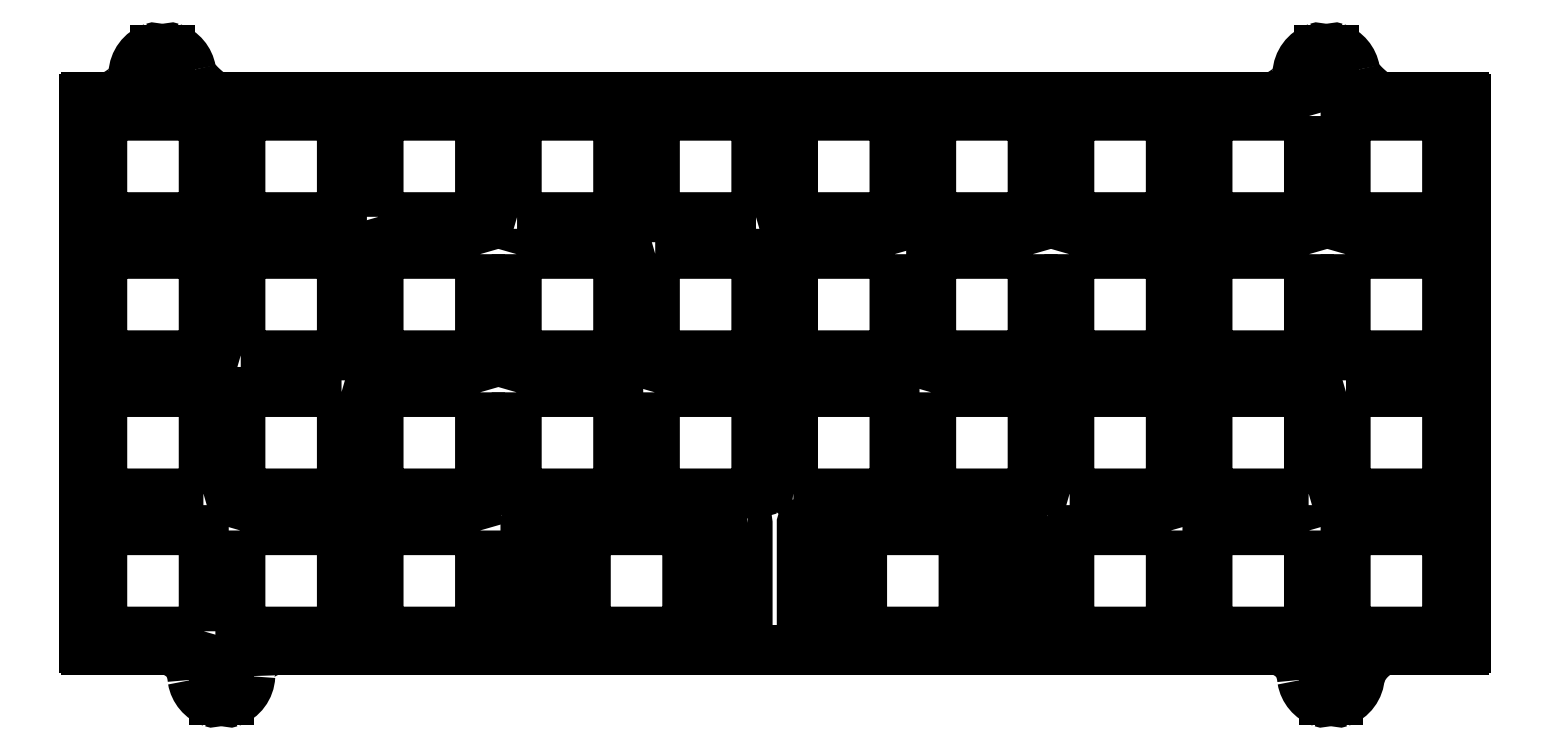
<metadata>
{"format":"dxf","ext":"dxf","renderer":"ezdxf+matplotlib","layout":"modelspace","background":"white","min_lineweight":24,"dpi":150}
</metadata>
<code>
0
SECTION
2
ENTITIES
0
ARC
8
0
10
337.9
20
43.15
30
0
40
1
210
0
220
0
230
1
50
0
51
180
0
ARC
8
0
10
489.6
20
39.62
30
0
40
0.25
210
0
220
0
230
1
50
-109.5
51
0
0
ARC
8
0
10
492.1
20
39.62
30
0
40
0.25
210
0
220
0
230
1
50
180
51
289.5
0
LINE
8
0
10
509.4
20
122.5
30
0
11
509.4
21
46.83
31
0
0
LINE
8
0
10
330.6
20
46.58
30
0
11
319.2
21
46.58
31
0
0
ARC
8
0
10
490.9
20
43.15
30
0
40
1
210
0
220
-0
230
1
50
0.005892
51
180
0
ARC
8
0
10
329.7
20
125.8
30
0
40
1
210
0
220
0
230
1
50
180
51
360
0
ARC
8
0
10
329.7
20
125.8
30
0
40
4
210
0
220
-0
230
1
50
9.693
51
70.53
0
ARC
8
0
10
337.9
20
43.15
30
0
40
1
210
0
220
-0
230
1
50
0.00101
51
180
0
ARC
8
0
10
331
20
129.4
30
0
40
0.25
210
0
220
-0
230
1
50
70.53
51
180
0
LINE
8
0
10
338.9
20
43.15
30
0
11
338.9
21
39.62
31
0
0
LINE
8
0
10
328.7
20
125.8
30
0
11
328.7
21
129.4
31
0
0
ARC
8
0
10
490.2
20
125.8
30
0
40
1
210
0
220
0
230
1
50
-180
51
0
0
ARC
8
0
10
490.2
20
125.8
30
0
40
4
210
0
220
0
230
1
50
109.5
51
177.3
0
LINE
8
0
10
330.7
20
125.8
30
0
11
330.7
21
129.4
31
0
0
ARC
8
0
10
490.2
20
125.8
30
0
40
1
210
0
220
0
230
1
50
-180
51
0
0
LINE
8
0
10
489.2
20
125.8
30
0
11
489.2
21
129.4
31
0
0
SPLINE
8
0
70
4
71
5
72
21
73
15
74
0
42
1e-09
43
1e-10
44
1e-10
40
0
40
0
40
0
40
0
40
0
40
0
40
0.1
40
0.2
40
0.3
40
0.4
40
0.5
40
0.6
40
0.7
40
0.8
40
0.9
40
1
40
1
40
1
40
1
40
1
40
1
41
1
41
1
41
1
41
1
41
1
41
1
41
1
41
1
41
1
41
1
41
1
41
1
41
1
41
1
41
1
10
494.2
20
126.5
30
0
10
494.2
20
126.4
30
0
10
494.2
20
126.3
30
0
10
494.3
20
126.1
30
0
10
494.4
20
125.9
30
0
10
494.6
20
125.5
30
0
10
494.9
20
125.2
30
0
10
495.2
20
124.8
30
0
10
495.5
20
124.4
30
0
10
496
20
124
30
0
10
496.4
20
123.6
30
0
10
496.8
20
123.3
30
0
10
497.2
20
123
30
0
10
497.4
20
122.9
30
0
10
497.5
20
122.8
30
0
0
ARC
8
0
10
489
20
129.4
30
0
40
0.25
210
0
220
0
230
1
50
0
51
109.5
0
ARC
8
0
10
490.2
20
125.8
30
0
40
4
210
0
220
-0
230
1
50
9.693
51
70.53
0
LINE
8
0
10
491.2
20
125.8
30
0
11
491.2
21
129.4
31
0
0
LINE
8
0
10
336.9
20
43.15
30
0
11
336.9
21
39.62
31
0
0
SPLINE
8
0
70
4
71
5
72
21
73
15
74
0
42
1e-09
43
1e-10
44
1e-10
40
0
40
0
40
0
40
0
40
0
40
0
40
0.1
40
0.2
40
0.3
40
0.4
40
0.5
40
0.6
40
0.7
40
0.8
40
0.9
40
1
40
1
40
1
40
1
40
1
40
1
41
1
41
1
41
1
41
1
41
1
41
1
41
1
41
1
41
1
41
1
41
1
41
1
41
1
41
1
41
1
10
325.7
20
126
30
0
10
325.7
20
126
30
0
10
325.7
20
125.8
30
0
10
325.7
20
125.6
30
0
10
325.6
20
125.3
30
0
10
325.4
20
125
30
0
10
325.2
20
124.7
30
0
10
324.9
20
124.3
30
0
10
324.5
20
124
30
0
10
324.1
20
123.7
30
0
10
323.6
20
123.4
30
0
10
323.2
20
123.1
30
0
10
322.9
20
123
30
0
10
322.6
20
122.8
30
0
10
322.5
20
122.8
30
0
0
ARC
8
0
10
336.6
20
39.62
30
0
40
0.25
210
0
220
0
230
1
50
-109.5
51
0
0
ARC
8
0
10
328.5
20
129.4
30
0
40
0.25
210
0
220
-0
230
1
50
0
51
109.5
0
ARC
8
0
10
490.9
20
43.15
30
0
40
4
210
0
220
0
230
1
50
289.5
51
357.3
0
ARC
8
0
10
337.9
20
43.15
30
0
40
4
210
0
220
0
230
1
50
289.5
51
357.3
0
ARC
8
0
10
491.5
20
129.4
30
0
40
0.25
210
0
220
-0
230
1
50
70.53
51
180
0
LINE
8
0
10
318.9
20
46.83
30
0
11
318.9
21
122.5
31
0
0
SPLINE
8
0
70
4
71
5
72
21
73
15
74
0
42
1e-09
43
1e-10
44
1e-10
40
0
40
0
40
0
40
0
40
0
40
0
40
0.1
40
0.2
40
0.3
40
0.4
40
0.5
40
0.6
40
0.7
40
0.8
40
0.9
40
1
40
1
40
1
40
1
40
1
40
1
41
1
41
1
41
1
41
1
41
1
41
1
41
1
41
1
41
1
41
1
41
1
41
1
41
1
41
1
41
1
10
333.9
20
42.48
30
0
10
333.9
20
42.6
30
0
10
333.9
20
42.84
30
0
10
333.8
20
43.19
30
0
10
333.7
20
43.63
30
0
10
333.5
20
44.15
30
0
10
333.3
20
44.62
30
0
10
333
20
45.06
30
0
10
332.6
20
45.44
30
0
10
332.2
20
45.79
30
0
10
331.7
20
46.09
30
0
10
331.3
20
46.31
30
0
10
331
20
46.45
30
0
10
330.7
20
46.54
30
0
10
330.6
20
46.58
30
0
0
ARC
8
0
10
329.7
20
125.8
30
0
40
4
210
0
220
0
230
1
50
109.5
51
177.3
0
ARC
8
0
10
339.1
20
39.62
30
0
40
0.25
210
0
220
0
230
1
50
180
51
289.5
0
ARC
8
0
10
490.9
20
43.15
30
0
40
4
210
0
220
0
230
1
50
189.7
51
250.5
0
ARC
8
0
10
329.7
20
125.8
30
0
40
1
210
0
220
0
230
1
50
180
51
360
0
LINE
8
0
10
509.2
20
46.58
30
0
11
498.1
21
46.58
31
0
0
LINE
8
0
10
319.2
20
122.8
30
0
11
322.5
21
122.8
31
0
0
LINE
8
0
10
497.5
20
122.8
30
0
11
509.2
21
122.8
31
0
0
SPLINE
8
0
70
4
71
5
72
21
73
15
74
0
42
1e-09
43
1e-10
44
1e-10
40
0
40
0
40
0
40
0
40
0
40
0
40
0.1
40
0.2
40
0.3
40
0.4
40
0.5
40
0.6
40
0.7
40
0.8
40
0.9
40
1
40
1
40
1
40
1
40
1
40
1
41
1
41
1
41
1
41
1
41
1
41
1
41
1
41
1
41
1
41
1
41
1
41
1
41
1
41
1
41
1
10
486.2
20
126
30
0
10
486.2
20
126
30
0
10
486.2
20
125.8
30
0
10
486.2
20
125.6
30
0
10
486.1
20
125.3
30
0
10
485.9
20
125
30
0
10
485.7
20
124.7
30
0
10
485.4
20
124.3
30
0
10
485
20
124
30
0
10
484.6
20
123.7
30
0
10
484.1
20
123.4
30
0
10
483.7
20
123.1
30
0
10
483.4
20
123
30
0
10
483.1
20
122.8
30
0
10
483
20
122.8
30
0
0
SPLINE
8
0
70
4
71
5
72
21
73
15
74
0
42
1e-09
43
1e-10
44
1e-10
40
0
40
0
40
0
40
0
40
0
40
0
40
0.1
40
0.2
40
0.3
40
0.4
40
0.5
40
0.6
40
0.7
40
0.8
40
0.9
40
1
40
1
40
1
40
1
40
1
40
1
41
1
41
1
41
1
41
1
41
1
41
1
41
1
41
1
41
1
41
1
41
1
41
1
41
1
41
1
41
1
10
486.9
20
42.48
30
0
10
486.9
20
42.6
30
0
10
486.9
20
42.83
30
0
10
486.8
20
43.18
30
0
10
486.7
20
43.62
30
0
10
486.5
20
44.13
30
0
10
486.3
20
44.6
30
0
10
486
20
45.04
30
0
10
485.6
20
45.42
30
0
10
485.2
20
45.77
30
0
10
484.7
20
46.08
30
0
10
484.3
20
46.3
30
0
10
484
20
46.45
30
0
10
483.7
20
46.54
30
0
10
483.6
20
46.58
30
0
0
ARC
8
0
10
337.9
20
43.15
30
0
40
4
210
0
220
0
230
1
50
189.7
51
250.5
0
SPLINE
8
0
70
4
71
5
72
21
73
15
74
0
42
1e-09
43
1e-10
44
1e-10
40
0
40
0
40
0
40
0
40
0
40
0
40
0.1
40
0.2
40
0.3
40
0.4
40
0.5
40
0.6
40
0.7
40
0.8
40
0.9
40
1
40
1
40
1
40
1
40
1
40
1
41
1
41
1
41
1
41
1
41
1
41
1
41
1
41
1
41
1
41
1
41
1
41
1
41
1
41
1
41
1
10
333.7
20
126.5
30
0
10
333.7
20
126.4
30
0
10
333.7
20
126.3
30
0
10
333.8
20
126.1
30
0
10
333.9
20
125.9
30
0
10
334.1
20
125.5
30
0
10
334.4
20
125.2
30
0
10
334.7
20
124.8
30
0
10
335
20
124.4
30
0
10
335.5
20
124
30
0
10
335.9
20
123.6
30
0
10
336.3
20
123.3
30
0
10
336.7
20
123
30
0
10
336.9
20
122.9
30
0
10
337
20
122.8
30
0
0
LINE
8
0
10
489.9
20
43.15
30
0
11
489.9
21
39.62
31
0
0
SPLINE
8
0
70
4
71
5
72
21
73
15
74
0
42
1e-09
43
1e-10
44
1e-10
40
0
40
0
40
0
40
0
40
0
40
0
40
0.1
40
0.2
40
0.3
40
0.4
40
0.5
40
0.6
40
0.7
40
0.8
40
0.9
40
1
40
1
40
1
40
1
40
1
40
1
41
1
41
1
41
1
41
1
41
1
41
1
41
1
41
1
41
1
41
1
41
1
41
1
41
1
41
1
41
1
10
341.9
20
42.96
30
0
10
341.8
20
43.06
30
0
10
341.8
20
43.26
30
0
10
341.9
20
43.55
30
0
10
341.9
20
43.92
30
0
10
342.1
20
44.35
30
0
10
342.3
20
44.76
30
0
10
342.6
20
45.14
30
0
10
342.9
20
45.48
30
0
10
343.4
20
45.8
30
0
10
343.9
20
46.08
30
0
10
344.3
20
46.3
30
0
10
344.7
20
46.44
30
0
10
344.9
20
46.54
30
0
10
345.1
20
46.58
30
0
0
SPLINE
8
0
70
4
71
5
72
21
73
15
74
0
42
1e-09
43
1e-10
44
1e-10
40
0
40
0
40
0
40
0
40
0
40
0
40
0.1
40
0.2
40
0.3
40
0.4
40
0.5
40
0.6
40
0.7
40
0.8
40
0.9
40
1
40
1
40
1
40
1
40
1
40
1
41
1
41
1
41
1
41
1
41
1
41
1
41
1
41
1
41
1
41
1
41
1
41
1
41
1
41
1
41
1
10
494.9
20
42.96
30
0
10
494.9
20
43.06
30
0
10
494.9
20
43.24
30
0
10
495.1
20
43.51
30
0
10
495.2
20
43.85
30
0
10
495.5
20
44.27
30
0
10
495.7
20
44.67
30
0
10
496
20
45.04
30
0
10
496.4
20
45.39
30
0
10
496.7
20
45.72
30
0
10
497.1
20
46.03
30
0
10
497.5
20
46.26
30
0
10
497.8
20
46.42
30
0
10
498
20
46.53
30
0
10
498.1
20
46.58
30
0
0
ARC
8
0
10
490.9
20
43.15
30
0
40
1
210
0
220
0
230
1
50
0
51
180
0
LINE
8
0
10
483.6
20
46.58
30
0
11
345.1
21
46.58
31
0
0
LINE
8
0
10
337
20
122.8
30
0
11
483
21
122.8
31
0
0
LINE
8
0
10
491.9
20
43.15
30
0
11
491.9
21
39.62
31
0
0
LWPOLYLINE
8
0
90
8
70
1
43
0
10
506.8
20
120.3
42
-0.4142
10
506.9
20
120.2
10
506.9
20
106.3
42
-0.4142
10
506.8
20
106.3
10
492.9
20
106.3
42
-0.4142
10
492.9
20
106.3
10
492.9
20
120.2
42
-0.4142
10
492.9
20
120.3
0
LWPOLYLINE
8
0
90
8
70
1
43
0
10
487.8
20
101.2
10
487.8
20
87.25
42
-0.4142
10
487.8
20
87.2
10
473.9
20
87.2
42
-0.4142
10
473.8
20
87.25
10
473.8
20
101.2
42
-0.4142
10
473.9
20
101.2
10
487.8
20
101.2
42
-0.4142
0
LWPOLYLINE
8
0
90
8
70
1
43
0
10
492.9
20
101.2
42
-0.4142
10
492.9
20
101.2
10
506.8
20
101.2
42
-0.4142
10
506.9
20
101.2
10
506.9
20
87.25
42
-0.4142
10
506.8
20
87.2
10
492.9
20
87.2
42
-0.4142
10
492.9
20
87.25
0
LWPOLYLINE
8
0
90
8
70
1
43
0
10
373.5
20
82.1
10
373.5
20
68.2
42
-0.4142
10
373.5
20
68.15
10
359.6
20
68.15
42
-0.4142
10
359.5
20
68.2
10
359.5
20
82.1
42
-0.4142
10
359.6
20
82.15
10
373.5
20
82.15
42
-0.4142
0
LWPOLYLINE
8
0
90
8
70
1
43
0
10
487.8
20
120.2
10
487.8
20
106.3
42
-0.4142
10
487.8
20
106.3
10
473.9
20
106.3
42
-0.4142
10
473.8
20
106.3
10
473.8
20
120.2
42
-0.4142
10
473.9
20
120.3
10
487.8
20
120.3
42
-0.4142
0
LWPOLYLINE
8
0
90
8
70
1
43
0
10
321.5
20
87.2
42
-0.4142
10
321.4
20
87.25
10
321.4
20
101.2
42
-0.4142
10
321.5
20
101.2
10
335.4
20
101.2
42
-0.4142
10
335.4
20
101.2
10
335.4
20
87.25
42
-0.4142
10
335.4
20
87.2
0
LWPOLYLINE
8
0
90
8
70
1
43
0
10
492.9
20
82.15
10
506.8
20
82.15
42
-0.4142
10
506.9
20
82.1
10
506.9
20
68.2
42
-0.4142
10
506.8
20
68.15
10
492.9
20
68.15
42
-0.4142
10
492.9
20
68.2
10
492.9
20
82.1
42
-0.4142
0
LWPOLYLINE
8
0
90
8
70
1
43
0
10
340.5
20
87.2
42
-0.4142
10
340.5
20
87.25
10
340.5
20
101.2
42
-0.4142
10
340.5
20
101.2
10
354.4
20
101.2
42
-0.4142
10
354.5
20
101.2
10
354.5
20
87.25
42
-0.4142
10
354.4
20
87.2
0
LWPOLYLINE
8
0
90
8
70
1
43
0
10
321.4
20
106.3
10
321.4
20
120.2
42
-0.4142
10
321.5
20
120.3
10
335.4
20
120.3
42
-0.4142
10
335.4
20
120.2
10
335.4
20
106.3
42
-0.4142
10
335.4
20
106.3
10
321.5
20
106.3
42
-0.4142
0
LWPOLYLINE
8
0
90
8
70
1
43
0
10
359.5
20
106.3
10
359.5
20
120.2
42
-0.4142
10
359.6
20
120.3
10
373.5
20
120.3
42
-0.4142
10
373.5
20
120.2
10
373.5
20
106.3
42
-0.4142
10
373.5
20
106.3
10
359.6
20
106.3
42
-0.4142
0
LWPOLYLINE
8
0
90
8
70
1
43
0
10
378.6
20
101.2
42
-0.4142
10
378.6
20
101.2
10
392.5
20
101.2
42
-0.4142
10
392.6
20
101.2
10
392.6
20
87.25
42
-0.4142
10
392.5
20
87.2
10
378.6
20
87.2
42
-0.4142
10
378.6
20
87.25
0
LWPOLYLINE
8
0
90
8
70
1
43
0
10
340.5
20
120.2
42
-0.4142
10
340.5
20
120.3
10
354.4
20
120.3
42
-0.4142
10
354.5
20
120.2
10
354.5
20
106.3
42
-0.4142
10
354.4
20
106.3
10
340.5
20
106.3
42
-0.4142
10
340.5
20
106.3
0
LWPOLYLINE
8
0
90
8
70
1
43
0
10
378.6
20
106.3
42
-0.4142
10
378.6
20
106.3
10
378.6
20
120.2
42
-0.4142
10
378.6
20
120.3
10
392.5
20
120.3
42
-0.4142
10
392.6
20
120.2
10
392.6
20
106.3
42
-0.4142
10
392.5
20
106.3
0
LWPOLYLINE
8
0
90
8
70
1
43
0
10
373.5
20
101.2
10
373.5
20
87.25
42
-0.4142
10
373.5
20
87.2
10
359.6
20
87.2
42
-0.4142
10
359.5
20
87.25
10
359.5
20
101.2
42
-0.4142
10
359.6
20
101.2
10
373.5
20
101.2
42
-0.4142
0
LWPOLYLINE
8
0
90
8
70
1
43
0
10
354.4
20
82.15
42
-0.4142
10
354.5
20
82.1
10
354.5
20
68.2
42
-0.4142
10
354.4
20
68.15
10
340.5
20
68.15
42
-0.4142
10
340.5
20
68.2
10
340.5
20
82.1
42
-0.4142
10
340.5
20
82.15
0
LWPOLYLINE
8
0
90
8
70
1
43
0
10
378.6
20
82.1
42
-0.4142
10
378.6
20
82.15
10
392.5
20
82.15
42
-0.4142
10
392.6
20
82.1
10
392.6
20
68.2
42
-0.4142
10
392.5
20
68.15
10
378.6
20
68.15
42
-0.4142
10
378.6
20
68.2
0
LWPOLYLINE
8
0
90
8
70
1
43
0
10
449.7
20
120.2
10
449.7
20
106.3
42
-0.4142
10
449.7
20
106.3
10
435.8
20
106.3
42
-0.4142
10
435.7
20
106.3
10
435.7
20
120.2
42
-0.4142
10
435.8
20
120.3
10
449.7
20
120.3
42
-0.4142
0
LWPOLYLINE
8
0
90
8
70
1
43
0
10
388.2
20
63.1
10
402.1
20
63.1
42
-0.4142
10
402.1
20
63.05
10
402.1
20
49.15
42
-0.4142
10
402.1
20
49.1
10
388.2
20
49.1
42
-0.4142
10
388.1
20
49.15
10
388.1
20
63.05
42
-0.4142
0
LWPOLYLINE
8
0
90
8
70
1
43
0
10
424.7
20
64.05
10
424.7
20
50.15
42
-0.4142
10
424.6
20
50.1
10
418
20
50.1
42
-0.4142
10
417.9
20
50.15
10
417.9
20
64.05
42
-0.4142
10
418
20
64.1
10
424.6
20
64.1
42
-0.4142
0
LWPOLYLINE
8
0
90
8
70
1
43
0
10
397.6
20
82.1
42
-0.4142
10
397.7
20
82.15
10
411.6
20
82.15
42
-0.4142
10
411.6
20
82.1
10
411.6
20
68.2
42
-0.4142
10
411.6
20
68.15
10
397.7
20
68.15
42
-0.4142
10
397.6
20
68.2
0
LWPOLYLINE
8
0
90
8
70
1
43
0
10
416.7
20
120.2
42
-0.4142
10
416.7
20
120.3
10
430.6
20
120.3
42
-0.4142
10
430.7
20
120.2
10
430.7
20
106.3
42
-0.4142
10
430.6
20
106.3
10
416.7
20
106.3
42
-0.4142
10
416.7
20
106.3
0
LWPOLYLINE
8
0
90
8
70
1
43
0
10
506.8
20
49.1
10
492.9
20
49.1
42
-0.4142
10
492.9
20
49.15
10
492.9
20
63.05
42
-0.4142
10
492.9
20
63.1
10
506.8
20
63.1
42
-0.4142
10
506.9
20
63.05
10
506.9
20
49.15
42
-0.4142
0
LWPOLYLINE
8
0
90
8
70
1
43
0
10
440.2
20
49.15
42
-0.4142
10
440.2
20
49.1
10
426.3
20
49.1
42
-0.4142
10
426.2
20
49.15
10
426.2
20
63.05
42
-0.4142
10
426.3
20
63.1
10
440.2
20
63.1
42
-0.4142
10
440.2
20
63.05
0
LWPOLYLINE
8
0
90
8
70
1
43
0
10
487.8
20
68.15
10
473.9
20
68.15
42
-0.4142
10
473.8
20
68.2
10
473.8
20
82.1
42
-0.4142
10
473.9
20
82.15
10
487.8
20
82.15
42
-0.4142
10
487.8
20
82.1
10
487.8
20
68.2
42
-0.4142
0
LWPOLYLINE
8
0
90
8
70
1
43
0
10
468.8
20
63.05
10
468.8
20
49.15
42
-0.4142
10
468.7
20
49.1
10
454.8
20
49.1
42
-0.4142
10
454.8
20
49.15
10
454.8
20
63.05
42
-0.4142
10
454.8
20
63.1
10
468.7
20
63.1
42
-0.4142
0
LWPOLYLINE
8
0
90
8
70
1
43
0
10
410.4
20
64.1
42
-0.4142
10
410.4
20
64.05
10
410.4
20
50.15
42
-0.4142
10
410.4
20
50.1
10
403.7
20
50.1
42
-0.4142
10
403.7
20
50.15
10
403.7
20
64.05
42
-0.4142
10
403.7
20
64.1
0
LWPOLYLINE
8
0
90
8
70
1
43
0
10
411.6
20
106.3
10
397.7
20
106.3
42
-0.4142
10
397.6
20
106.3
10
397.6
20
120.2
42
-0.4142
10
397.7
20
120.3
10
411.6
20
120.3
42
-0.4142
10
411.6
20
120.2
10
411.6
20
106.3
42
-0.4142
0
LWPOLYLINE
8
0
90
8
70
1
43
0
10
340.5
20
63.05
42
-0.4142
10
340.5
20
63.1
10
354.4
20
63.1
42
-0.4142
10
354.5
20
63.05
10
354.5
20
49.15
42
-0.4142
10
354.4
20
49.1
10
340.5
20
49.1
42
-0.4142
10
340.5
20
49.15
0
LWPOLYLINE
8
0
90
8
70
1
43
0
10
335.4
20
49.15
42
-0.4142
10
335.4
20
49.1
10
321.5
20
49.1
42
-0.4142
10
321.4
20
49.15
10
321.4
20
63.05
42
-0.4142
10
321.5
20
63.1
10
335.4
20
63.1
42
-0.4142
10
335.4
20
63.05
0
LWPOLYLINE
8
0
90
8
70
1
43
0
10
386.6
20
50.15
42
-0.4142
10
386.5
20
50.1
10
379.9
20
50.1
42
-0.4142
10
379.8
20
50.15
10
379.8
20
64.05
42
-0.4142
10
379.9
20
64.1
10
386.5
20
64.1
42
-0.4142
10
386.6
20
64.05
0
LWPOLYLINE
8
0
90
8
70
1
43
0
10
449.7
20
101.2
10
449.7
20
87.25
42
-0.4142
10
449.7
20
87.2
10
435.8
20
87.2
42
-0.4142
10
435.7
20
87.25
10
435.7
20
101.2
42
-0.4142
10
435.8
20
101.2
10
449.7
20
101.2
42
-0.4142
0
LWPOLYLINE
8
0
90
8
70
1
43
0
10
435.7
20
82.1
42
-0.4142
10
435.8
20
82.15
10
449.7
20
82.15
42
-0.4142
10
449.7
20
82.1
10
449.7
20
68.2
42
-0.4142
10
449.7
20
68.15
10
435.8
20
68.15
42
-0.4142
10
435.7
20
68.2
0
LWPOLYLINE
8
0
90
8
70
1
43
0
10
335.4
20
68.15
10
321.5
20
68.15
42
-0.4142
10
321.4
20
68.2
10
321.4
20
82.1
42
-0.4142
10
321.5
20
82.15
10
335.4
20
82.15
42
-0.4142
10
335.4
20
82.1
10
335.4
20
68.2
42
-0.4142
0
LWPOLYLINE
8
0
90
8
70
1
43
0
10
397.7
20
101.2
10
411.6
20
101.2
42
-0.4142
10
411.6
20
101.2
10
411.6
20
87.25
42
-0.4142
10
411.6
20
87.2
10
397.7
20
87.2
42
-0.4142
10
397.6
20
87.25
10
397.6
20
101.2
42
-0.4142
0
LWPOLYLINE
8
0
90
8
70
1
43
0
10
373.5
20
63.05
10
373.5
20
49.15
42
-0.4142
10
373.5
20
49.1
10
359.6
20
49.1
42
-0.4142
10
359.5
20
49.15
10
359.5
20
63.05
42
-0.4142
10
359.6
20
63.1
10
373.5
20
63.1
42
-0.4142
0
LWPOLYLINE
8
0
90
8
70
1
43
0
10
441.8
20
64.05
42
-0.4142
10
441.8
20
64.1
10
448.5
20
64.1
42
-0.4142
10
448.5
20
64.05
10
448.5
20
50.15
42
-0.4142
10
448.5
20
50.1
10
441.8
20
50.1
42
-0.4142
10
441.8
20
50.15
0
LWPOLYLINE
8
0
90
8
70
1
43
0
10
487.8
20
63.05
10
487.8
20
49.15
42
-0.4142
10
487.8
20
49.1
10
473.9
20
49.1
42
-0.4142
10
473.8
20
49.15
10
473.8
20
63.05
42
-0.4142
10
473.9
20
63.1
10
487.8
20
63.1
42
-0.4142
0
LWPOLYLINE
8
0
90
8
70
1
43
0
10
416.7
20
68.15
42
-0.4142
10
416.7
20
68.2
10
416.7
20
82.1
42
-0.4142
10
416.7
20
82.15
10
430.6
20
82.15
42
-0.4142
10
430.7
20
82.1
10
430.7
20
68.2
42
-0.4142
10
430.6
20
68.15
0
LWPOLYLINE
8
0
90
8
70
1
43
0
10
430.7
20
101.2
10
430.7
20
87.25
42
-0.4142
10
430.6
20
87.2
10
416.7
20
87.2
42
-0.4142
10
416.7
20
87.25
10
416.7
20
101.2
42
-0.4142
10
416.7
20
101.2
10
430.6
20
101.2
42
-0.4142
0
LWPOLYLINE
8
0
90
8
70
1
43
0
10
454.8
20
68.15
42
-0.4142
10
454.8
20
68.2
10
454.8
20
82.1
42
-0.4142
10
454.8
20
82.15
10
468.7
20
82.15
42
-0.4142
10
468.8
20
82.1
10
468.8
20
68.2
42
-0.4142
10
468.7
20
68.15
0
LWPOLYLINE
8
0
90
8
70
1
43
0
10
454.8
20
101.2
42
-0.4142
10
454.8
20
101.2
10
468.7
20
101.2
42
-0.4142
10
468.8
20
101.2
10
468.8
20
87.25
42
-0.4142
10
468.7
20
87.2
10
454.8
20
87.2
42
-0.4142
10
454.8
20
87.25
0
LWPOLYLINE
8
0
90
8
70
1
43
0
10
468.8
20
120.2
10
468.8
20
106.3
42
-0.4142
10
468.7
20
106.3
10
454.8
20
106.3
42
-0.4142
10
454.8
20
106.3
10
454.8
20
120.2
42
-0.4142
10
454.8
20
120.3
10
468.7
20
120.3
42
-0.4142
0
ARC
8
0
10
319.2
20
122.5
30
0
40
0.25
210
0
220
-0
230
1
50
90
51
180
0
ARC
8
0
10
509.2
20
122.5
30
0
40
0.25
210
0
220
0
230
1
50
0
51
90
0
ARC
8
0
10
509.2
20
46.83
30
0
40
0.25
210
-0
220
0
230
1
50
-90
51
0
0
ARC
8
0
10
319.2
20
46.83
30
0
40
0.25
210
0
220
0
230
1
50
180
51
270
0
ENDSEC
0
EOF

</code>
